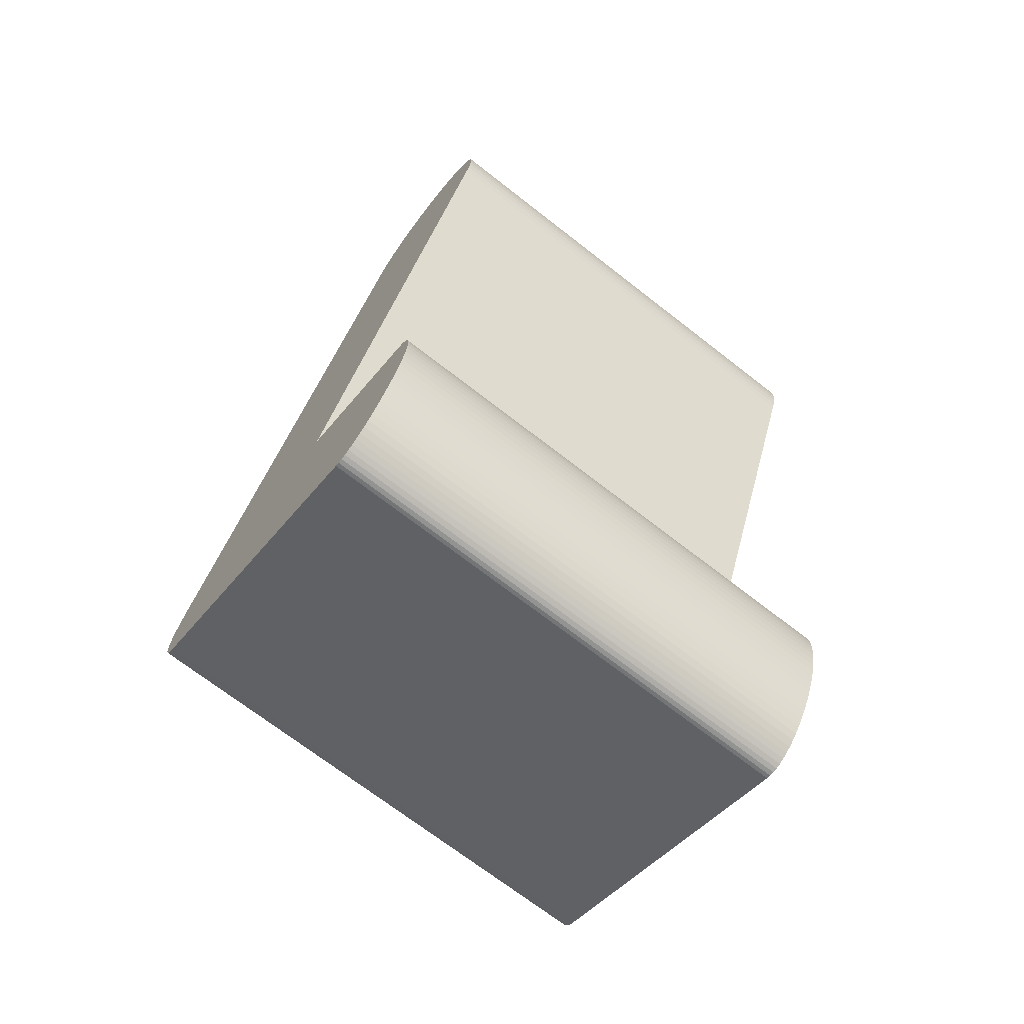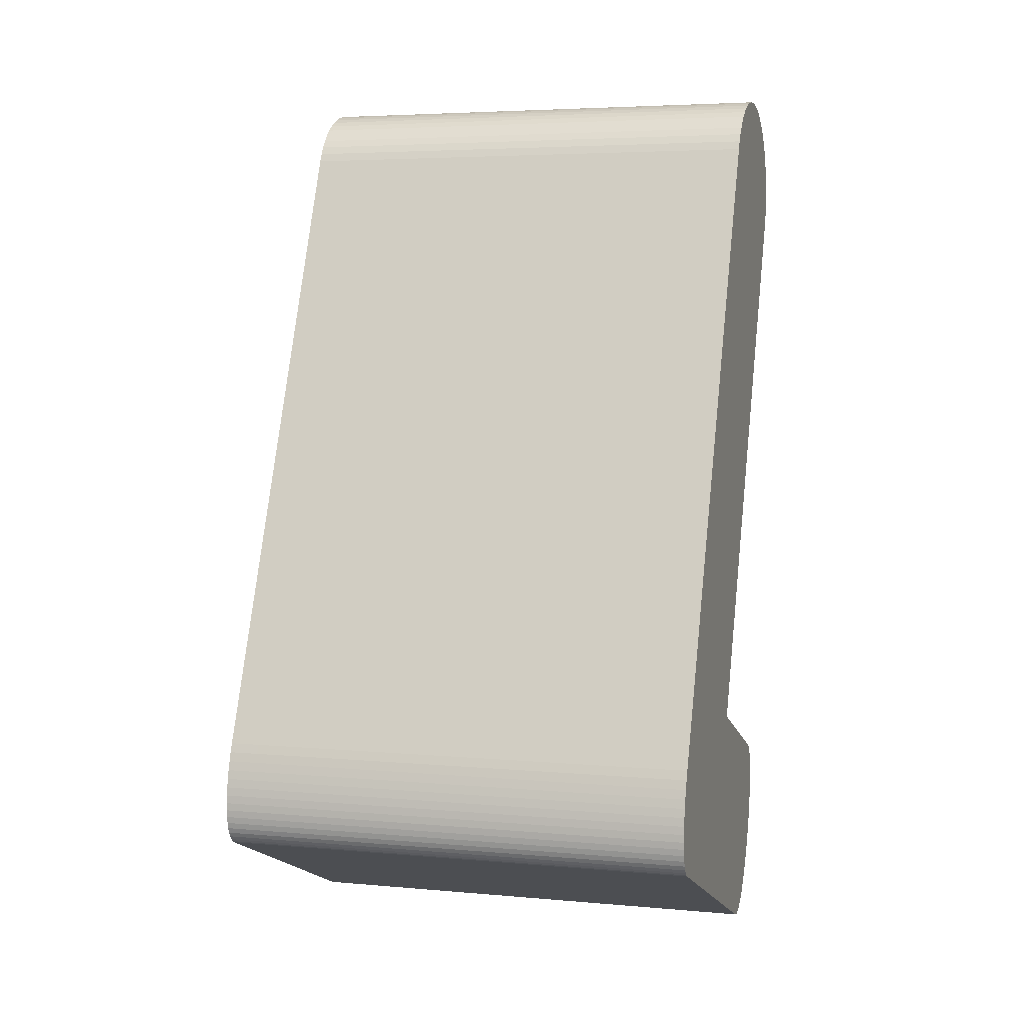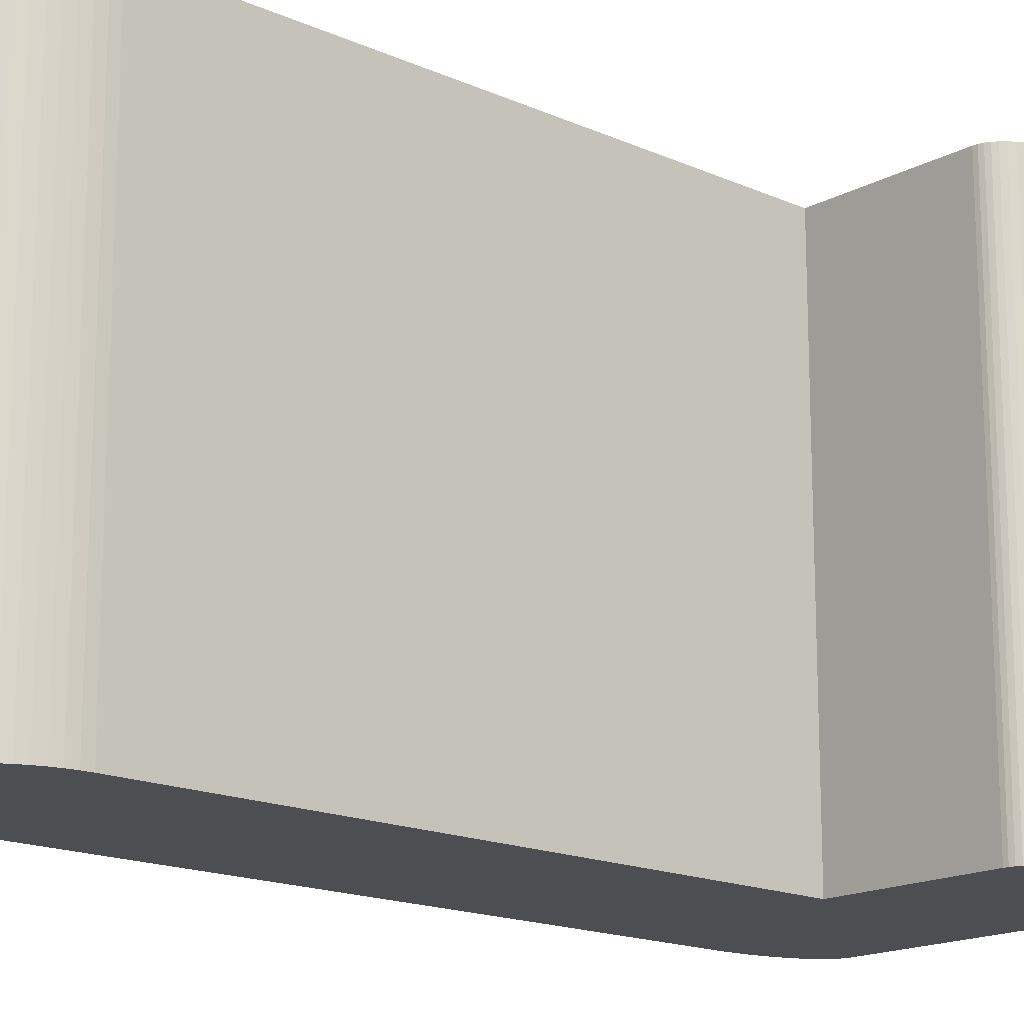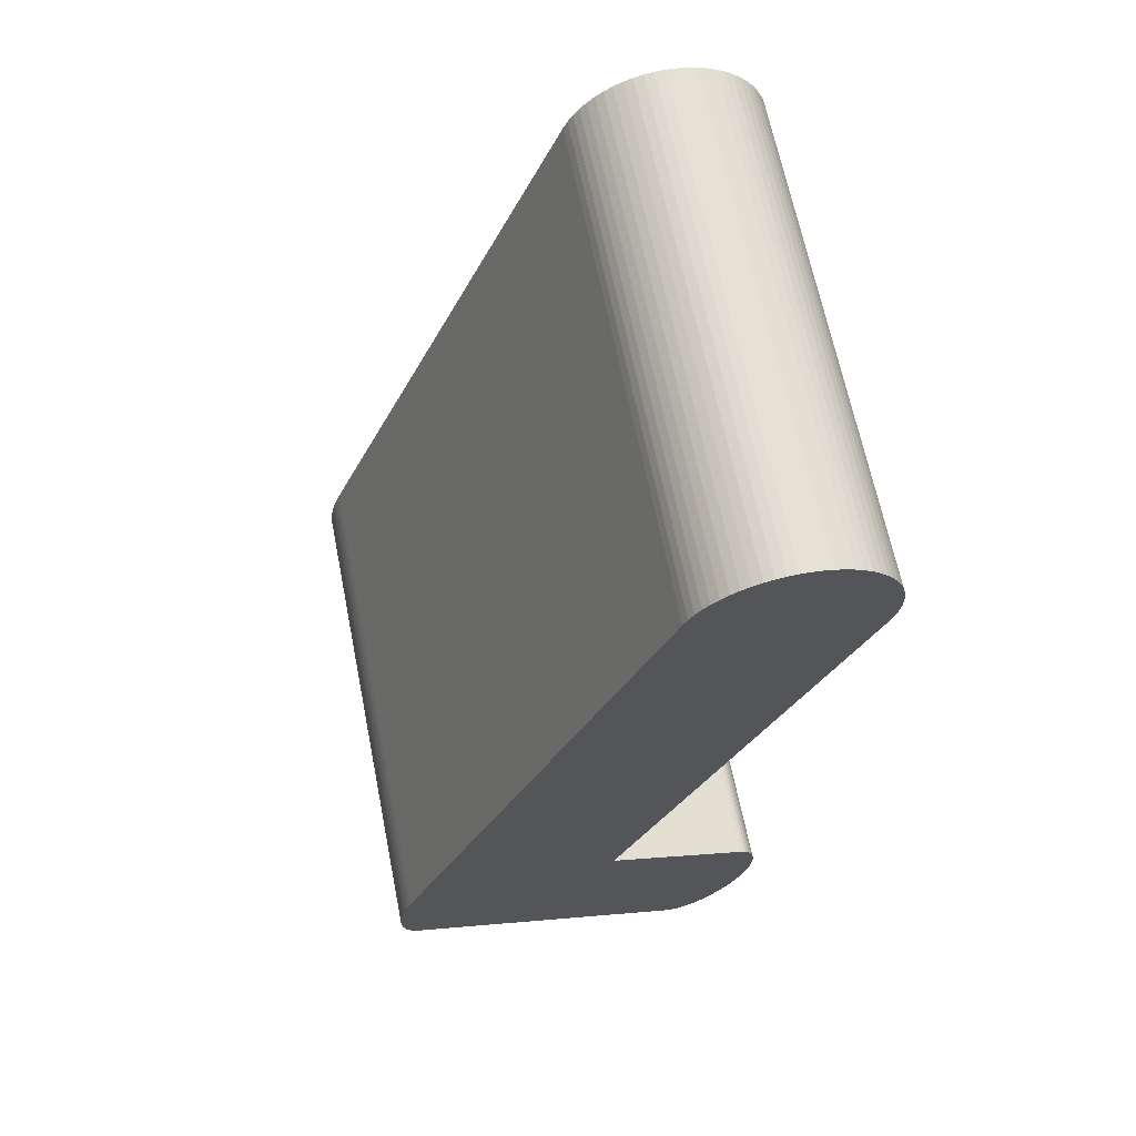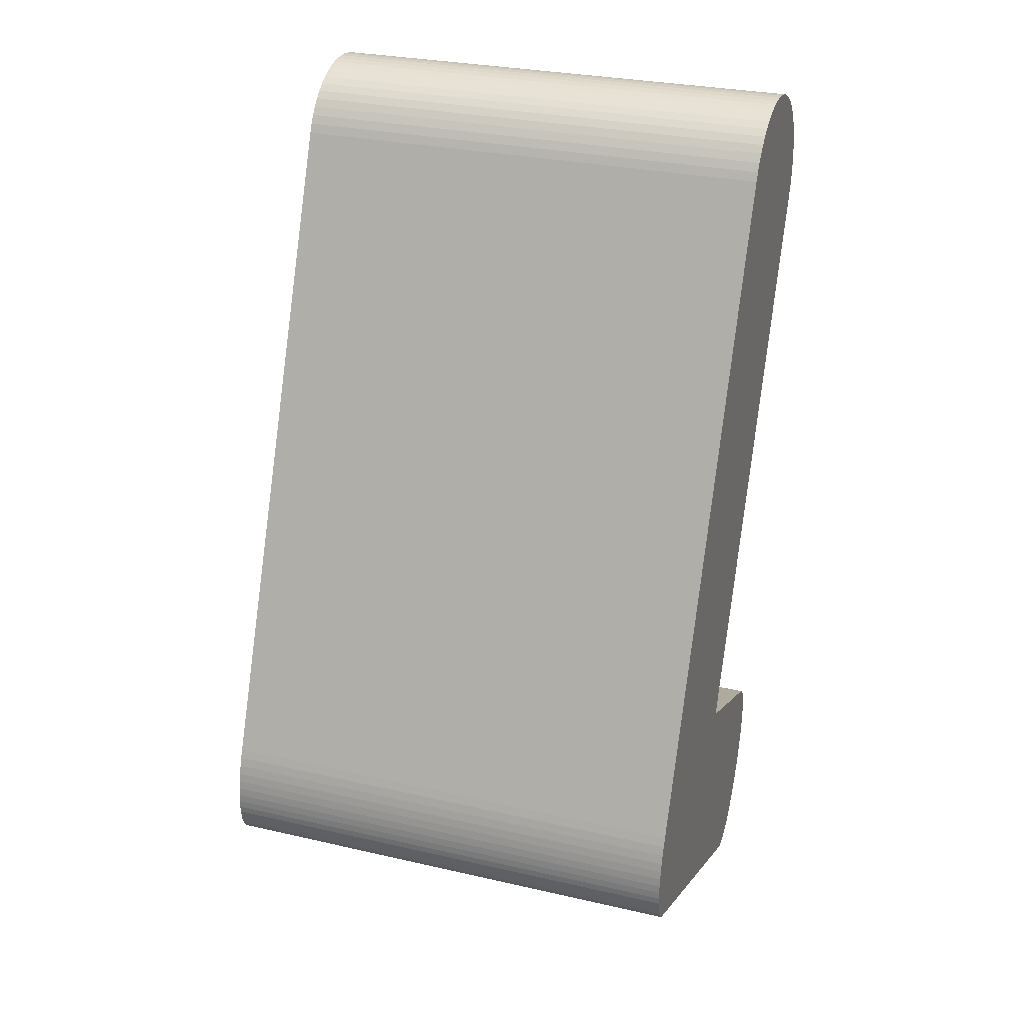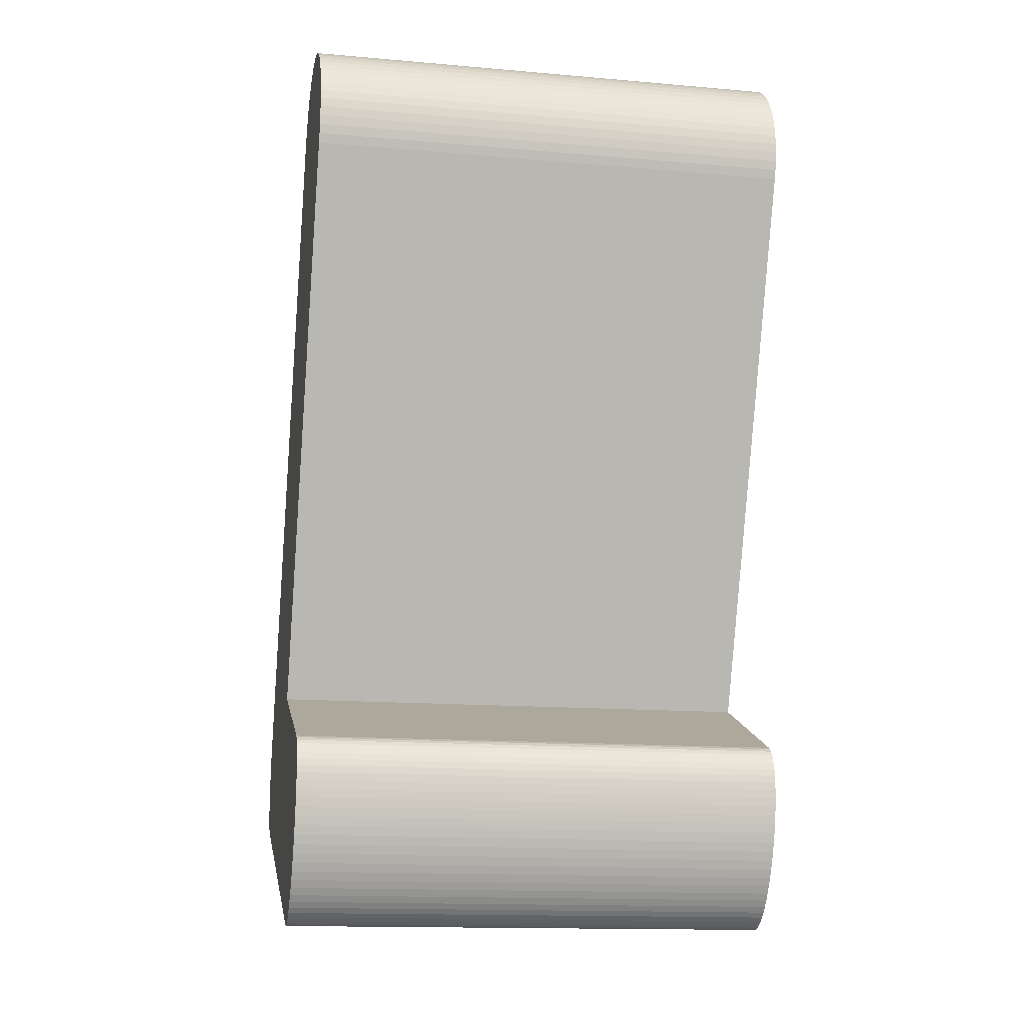
<metadata>
{"format":"obj","ext":"obj","renderer":"f3d","projection":"perspective","resolution":1024,"background":"white","views":[{"elev":-70.7,"azim":-127.9,"up":"+Y"},{"elev":4.6,"azim":106.4,"up":"+Y"},{"elev":-16.6,"azim":-109.9,"up":"+Z"},{"elev":65.6,"azim":168.7,"up":"+Y"},{"elev":28.7,"azim":109.0,"up":"+Y"},{"elev":-14.5,"azim":-100.7,"up":"+Y"}]}
</metadata>
<code>
o Shiny_Snaget_(10)_Shiny_Snaget_(10).002
v 9.658 6.473 0.5
v 9.639 6.476 0.5
v 9.619 6.477 0.5
v 9.599 6.476 0.5
v 9.677 6.468 0.5
v 9.696 6.462 0.5
v 9.713 6.453 0.5
v 9.73 6.443 0.5
v 9.746 6.432 0.5
v 9.76 6.418 0.5
v 9.774 6.404 0.5
v 9.785 6.388 0.5
v 9.795 6.371 0.5
v 9.561 6.468 0.5
v 9.804 6.353 0.5
v 9.453 6.388 0.5
v 9.443 6.371 0.5
v 9.464 6.404 0.5
v 9.478 6.418 0.5
v 9.492 6.432 0.5
v 9.508 6.443 0.5
v 9.434 6.353 0.5
v 9.525 6.453 0.5
v 9.542 6.462 0.5
v 9.58 6.473 0.5
v 9.428 6.335 0.5
v 9.428 6.219 0.5
v 9.434 6.2 0.5
v 9.42 6.297 -0.5
v 9.42 6.297 0.5
v 9.423 6.316 -0.5
v 9.42 6.257 0.5
v 9.423 6.238 0.5
v 9.419 6.277 0.5
v 9.423 6.316 0.5
v 9.58 6.473 -0.5
v 9.599 6.476 -0.5
v 9.795 6.371 -0.5
v 9.619 6.477 -0.5
v 9.785 6.388 -0.5
v 9.774 6.404 -0.5
v 9.76 6.418 -0.5
v 9.746 6.432 -0.5
v 9.73 6.443 -0.5
v 9.713 6.453 -0.5
v 9.696 6.462 -0.5
v 9.677 6.468 -0.5
v 9.658 6.473 -0.5
v 9.639 6.476 -0.5
v 9.492 6.432 -0.5
v 9.508 6.443 -0.5
v 9.478 6.418 -0.5
v 9.464 6.404 -0.5
v 9.453 6.388 -0.5
v 9.443 6.371 -0.5
v 9.525 6.453 -0.5
v 9.434 6.353 -0.5
v 9.428 6.335 -0.5
v 9.542 6.462 -0.5
v 9.561 6.468 -0.5
v 9.42 6.257 -0.5
v 9.419 6.277 -0.5
v 9.423 6.238 -0.5
v 9.428 6.219 -0.5
v 9.804 6.353 -0.5
v 9.434 6.2 -0.5
v 10.36 4.868 -0.5
v 10.36 4.868 0.5
v 10.35 4.859 -0.5
v 9.893 5.092 -0.5
v 10.34 5.06 -0.5
v 10.35 5.042 -0.5
v 10.37 4.952 -0.5
v 10.37 4.935 -0.5
v 10.36 5.005 -0.5
v 10.36 4.987 -0.5
v 10.37 4.969 -0.5
v 10.37 4.905 -0.5
v 10.37 4.891 -0.5
v 10.37 4.919 -0.5
v 10.36 4.879 -0.5
v 10.35 4.851 -0.5
v 10.34 4.846 -0.5
v 10.35 5.023 -0.5
v 10.37 4.969 0.5
v 10.36 4.987 0.5
v 10.37 4.919 0.5
v 10.37 4.935 0.5
v 10.35 5.023 0.5
v 10.35 4.859 0.5
v 10.35 4.851 0.5
v 9.711 4.609 -0.5
v 9.701 4.615 0.5
v 9.701 4.615 -0.5
v 9.69 4.624 -0.5
v 9.6 4.754 0.5
v 9.6 4.754 -0.5
v 9.608 4.736 0.5
v 10.36 4.879 0.5
v 9.591 4.963 0.5
v 9.591 4.963 -0.5
v 9.585 4.955 0.5
v 9.759 4.603 0.5
v 9.759 4.603 -0.5
v 10.33 4.841 -0.5
v 9.593 4.772 -0.5
v 9.593 4.772 0.5
v 9.587 4.791 -0.5
v 10.33 4.841 0.5
v 9.742 4.6 0.5
v 9.742 4.6 -0.5
v 9.751 4.601 0.5
v 9.598 4.968 0.5
v 9.598 4.968 -0.5
v 9.606 4.973 0.5
v 9.606 4.973 -0.5
v 9.617 4.719 0.5
v 9.732 4.601 0.5
v 9.722 4.604 0.5
v 9.711 4.609 0.5
v 9.69 4.624 0.5
v 9.679 4.633 0.5
v 9.668 4.644 0.5
v 9.657 4.657 0.5
v 9.646 4.671 0.5
v 9.636 4.686 0.5
v 9.626 4.702 0.5
v 9.57 4.894 0.5
v 9.57 4.894 -0.5
v 9.571 4.879 0.5
v 9.571 4.909 -0.5
v 9.571 4.909 0.5
v 9.573 4.923 0.5
v 9.573 4.923 -0.5
v 9.576 4.935 0.5
v 9.576 4.935 -0.5
v 9.58 4.946 0.5
v 9.893 5.092 0.5
v 10.36 5.005 0.5
v 9.587 4.791 0.5
v 9.582 4.809 0.5
v 9.577 4.827 0.5
v 9.577 4.827 -0.5
v 10.37 4.905 0.5
v 10.35 5.042 0.5
v 9.574 4.845 -0.5
v 9.574 4.845 0.5
v 9.572 4.862 0.5
v 9.572 4.862 -0.5
v 10.37 4.891 0.5
v 10.34 4.846 0.5
v 9.679 4.633 -0.5
v 10.37 4.952 0.5
v 9.668 4.644 -0.5
v 9.608 4.736 -0.5
v 9.657 4.657 -0.5
v 9.617 4.719 -0.5
v 9.626 4.702 -0.5
v 9.636 4.686 -0.5
v 9.646 4.671 -0.5
v 9.722 4.604 -0.5
v 9.732 4.601 -0.5
v 9.751 4.601 -0.5
v 10.34 5.06 0.5
v 9.585 4.955 -0.5
v 9.58 4.946 -0.5
v 9.571 4.879 -0.5
v 9.582 4.809 -0.5
f 1 2 3
f 3 4 1
f 1 4 5
f 5 4 6
f 6 4 7
f 7 4 8
f 8 4 9
f 9 4 10
f 10 4 11
f 11 4 12
f 12 4 13
f 14 15 13
f 15 16 17
f 15 18 16
f 15 19 18
f 15 20 19
f 15 21 20
f 17 22 15
f 15 23 21
f 15 24 23
f 15 14 24
f 13 25 14
f 13 4 25
f 22 26 15
f 27 28 15
f 29 30 31
f 15 32 33
f 15 34 32
f 15 30 34
f 33 27 15
f 15 35 30
f 15 26 35
f 36 37 38
f 37 39 38
f 38 39 40
f 40 39 41
f 41 39 42
f 42 39 43
f 43 39 44
f 44 39 45
f 45 39 46
f 46 39 47
f 47 39 48
f 48 39 49
f 38 50 51
f 38 52 50
f 38 53 52
f 38 54 53
f 38 55 54
f 51 56 38
f 38 57 55
f 38 58 57
f 38 31 58
f 59 60 38
f 38 60 36
f 56 59 38
f 61 62 38
f 63 61 38
f 64 63 38
f 38 65 64
f 65 66 64
f 40 12 38
f 67 68 69
f 70 71 72
f 73 74 70
f 70 75 76
f 77 73 70
f 70 76 77
f 78 79 70
f 80 78 70
f 74 80 70
f 23 51 21
f 79 81 70
f 81 67 70
f 20 51 50
f 67 69 70
f 19 20 50
f 82 83 70
f 69 82 70
f 70 84 75
f 70 72 84
f 54 16 18
f 22 55 57
f 16 54 55
f 58 22 57
f 85 77 86
f 17 55 22
f 58 31 35
f 62 30 29
f 35 26 58
f 61 32 62
f 30 35 31
f 63 32 61
f 66 28 64
f 32 63 33
f 64 33 63
f 38 15 65
f 13 15 38
f 12 40 41
f 41 11 12
f 12 13 38
f 10 11 41
f 41 42 10
f 43 9 42
f 42 9 10
f 44 9 43
f 8 9 44
f 87 80 88
f 45 7 44
f 7 8 44
f 6 7 45
f 45 46 6
f 46 47 5
f 5 6 46
f 47 48 1
f 1 5 47
f 1 48 49
f 49 2 1
f 2 49 39
f 39 3 2
f 72 89 84
f 39 37 4
f 4 3 39
f 36 25 4
f 4 37 36
f 90 91 82
f 14 25 60
f 60 25 36
f 24 14 60
f 60 59 24
f 59 56 23
f 23 24 59
f 51 23 56
f 21 51 20
f 84 89 75
f 50 52 19
f 53 19 52
f 76 86 77
f 75 86 76
f 19 53 18
f 18 53 54
f 55 17 16
f 26 22 58
f 92 93 94
f 95 94 93
f 34 30 62
f 32 34 62
f 33 64 27
f 28 27 64
f 96 97 98
f 74 88 80
f 73 88 74
f 99 68 67
f 90 69 68
f 100 101 102
f 103 104 105
f 67 81 99
f 81 79 99
f 106 107 108
f 109 103 105
f 110 111 112
f 113 114 100
f 100 114 101
f 115 116 114
f 117 112 103
f 98 103 96
f 103 98 117
f 112 117 110
f 110 117 118
f 118 117 119
f 119 117 120
f 120 117 93
f 93 117 121
f 121 117 122
f 122 117 123
f 123 117 124
f 124 117 125
f 125 117 126
f 126 117 127
f 128 129 130
f 131 129 128
f 128 132 131
f 133 134 131
f 133 135 136
f 137 136 135
f 138 86 139
f 114 113 115
f 107 97 96
f 138 85 86
f 140 108 107
f 140 141 108
f 142 143 141
f 138 144 87
f 89 145 138
f 138 87 88
f 146 143 142
f 142 147 146
f 148 149 146
f 118 111 110
f 138 150 144
f 138 109 151
f 138 151 91
f 119 120 92
f 131 132 133
f 91 90 138
f 92 120 93
f 122 152 121
f 138 153 85
f 139 89 138
f 138 88 153
f 90 68 138
f 138 103 109
f 68 99 138
f 99 150 138
f 122 154 152
f 97 104 155
f 146 147 148
f 130 149 148
f 156 154 124
f 136 134 133
f 155 104 157
f 157 104 158
f 158 104 159
f 159 104 160
f 160 104 156
f 156 104 154
f 154 104 152
f 152 104 95
f 95 104 94
f 94 104 92
f 92 104 161
f 104 162 161
f 163 111 162
f 162 104 163
f 125 156 124
f 70 116 115
f 115 138 70
f 100 102 103
f 115 103 138
f 114 116 104
f 104 116 70
f 151 83 82
f 28 70 138
f 28 66 70
f 15 28 138
f 164 15 138
f 145 164 138
f 151 109 105
f 29 31 38
f 65 70 66
f 62 29 38
f 105 104 70
f 83 105 70
f 70 65 71
f 145 72 71
f 161 118 119
f 92 161 119
f 75 139 86
f 89 139 75
f 73 77 85
f 122 123 154
f 123 124 154
f 79 78 144
f 87 144 78
f 117 98 155
f 155 98 97
f 78 80 87
f 126 127 158
f 158 127 117
f 117 157 158
f 155 157 117
f 99 79 150
f 144 150 79
f 111 118 162
f 162 118 161
f 93 121 95
f 82 69 90
f 95 121 152
f 156 125 160
f 126 159 160
f 160 125 126
f 158 159 126
f 112 163 104
f 104 103 112
f 111 163 112
f 105 83 151
f 89 72 145
f 71 164 145
f 153 88 73
f 85 153 73
f 82 91 151
f 15 164 71
f 71 65 15
f 103 113 100
f 103 115 113
f 103 140 107
f 103 141 140
f 103 142 141
f 103 147 142
f 103 148 147
f 103 130 148
f 103 128 130
f 103 132 128
f 103 133 132
f 103 135 133
f 103 102 137
f 103 137 135
f 107 96 103
f 104 165 101
f 101 114 104
f 104 166 165
f 104 131 134
f 104 129 131
f 104 167 129
f 134 136 104
f 104 149 167
f 104 146 149
f 104 143 146
f 104 168 143
f 104 108 168
f 104 106 108
f 104 97 106
f 136 166 104
f 137 166 136
f 137 102 165
f 165 166 137
f 101 165 102
f 107 106 97
f 141 168 108
f 168 141 143
f 149 130 167
f 167 130 129

</code>
